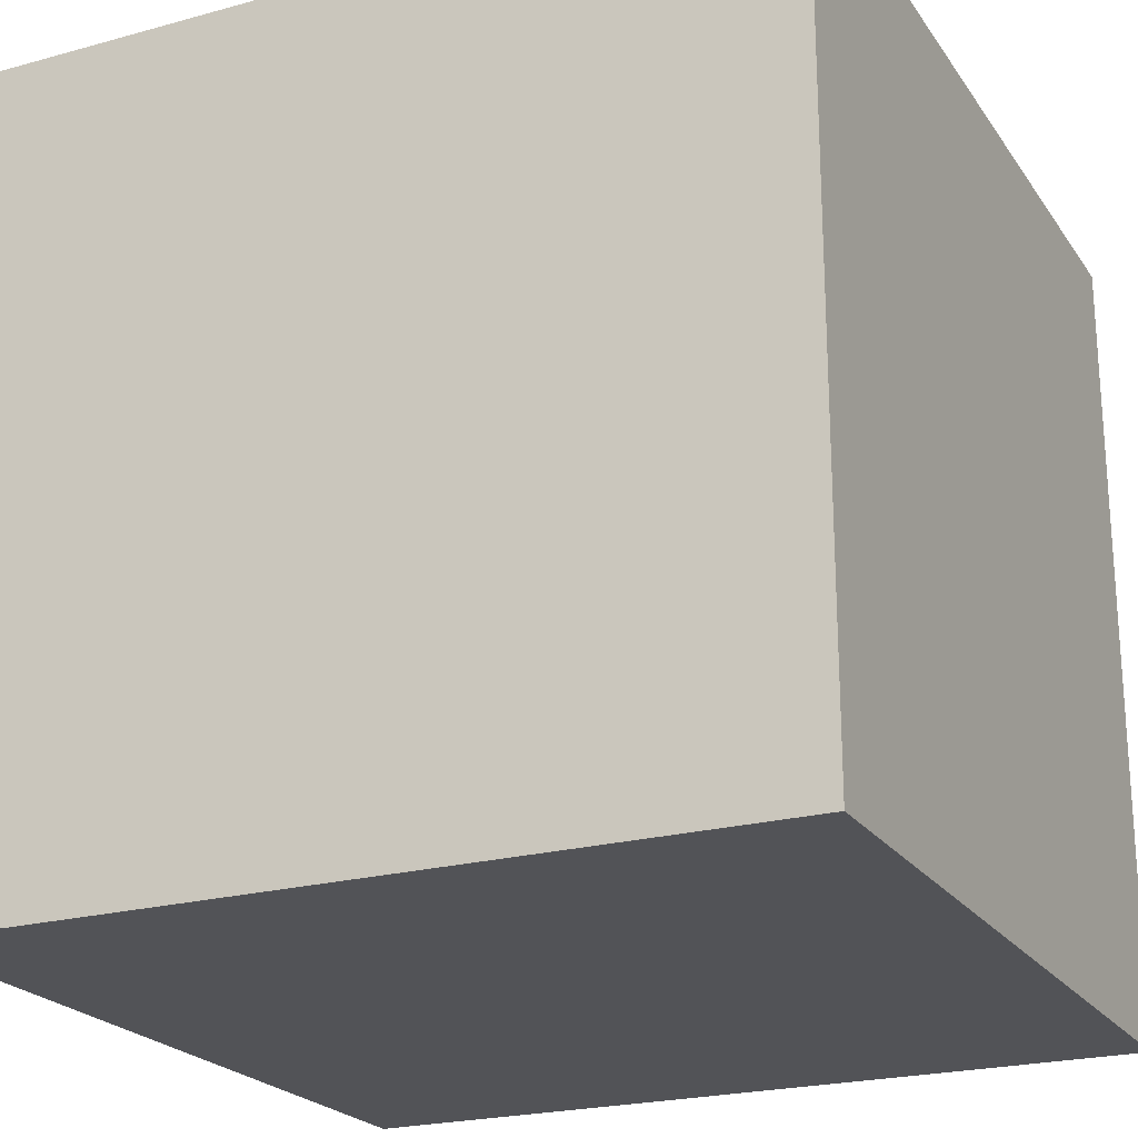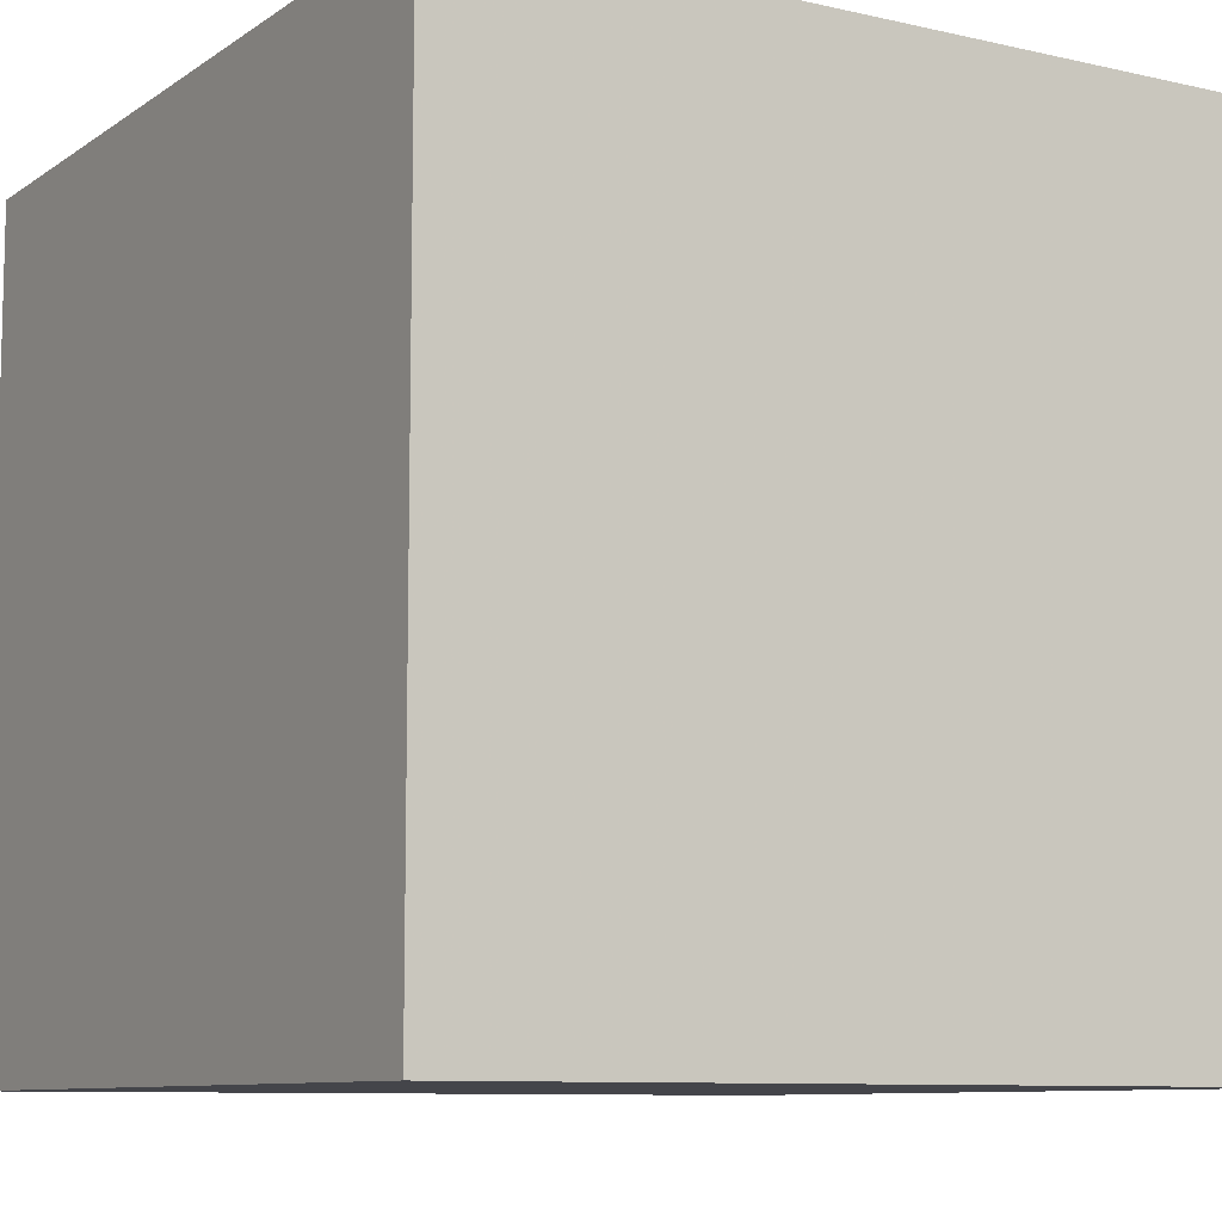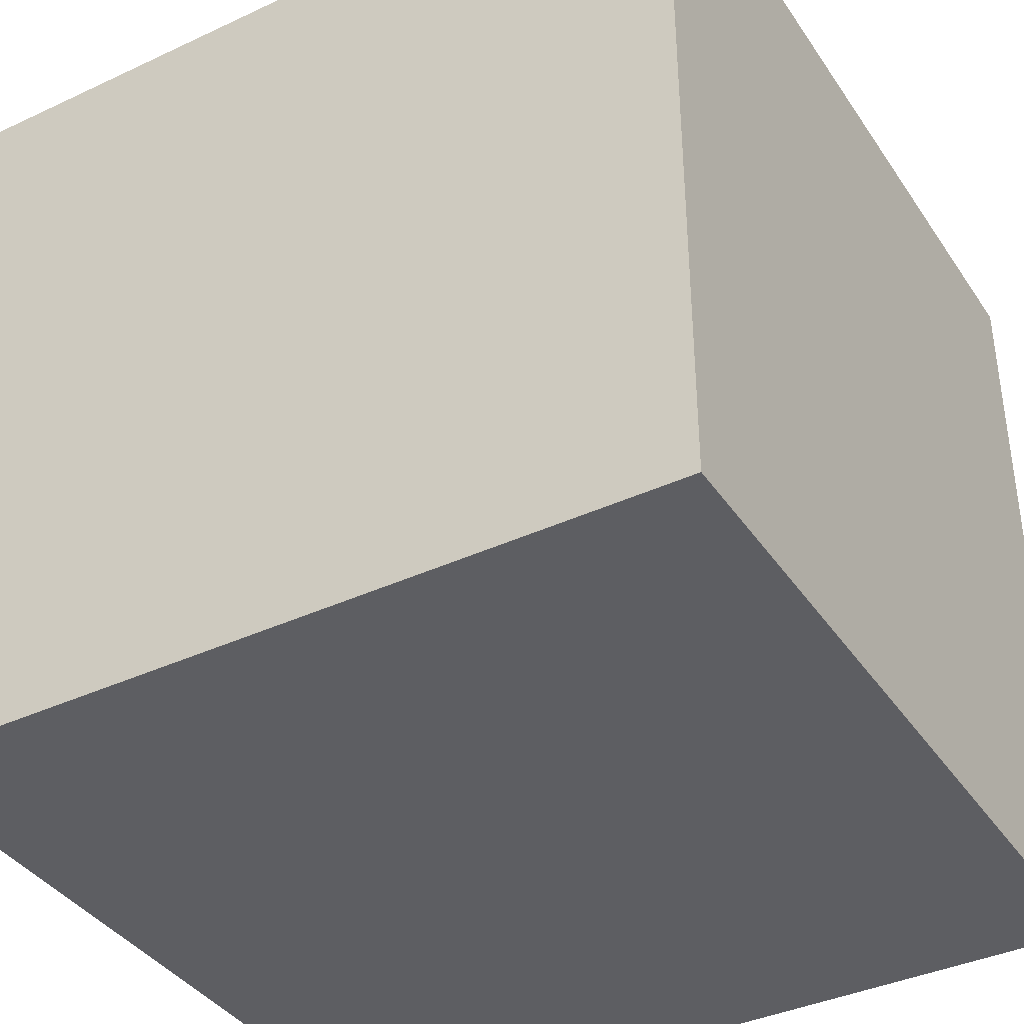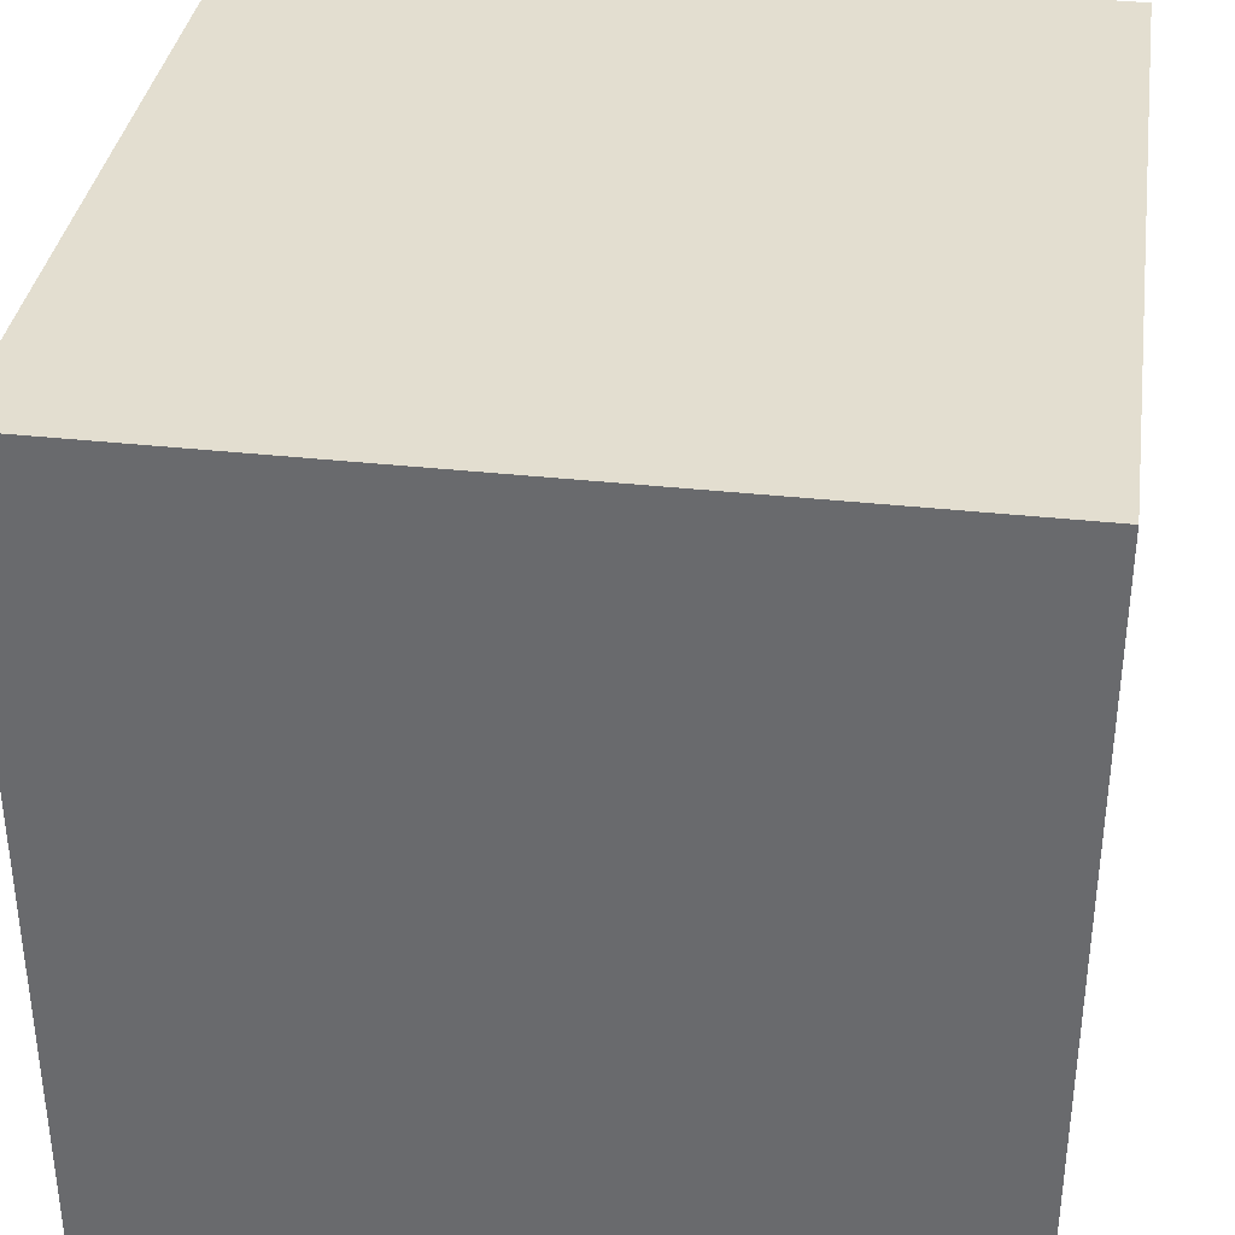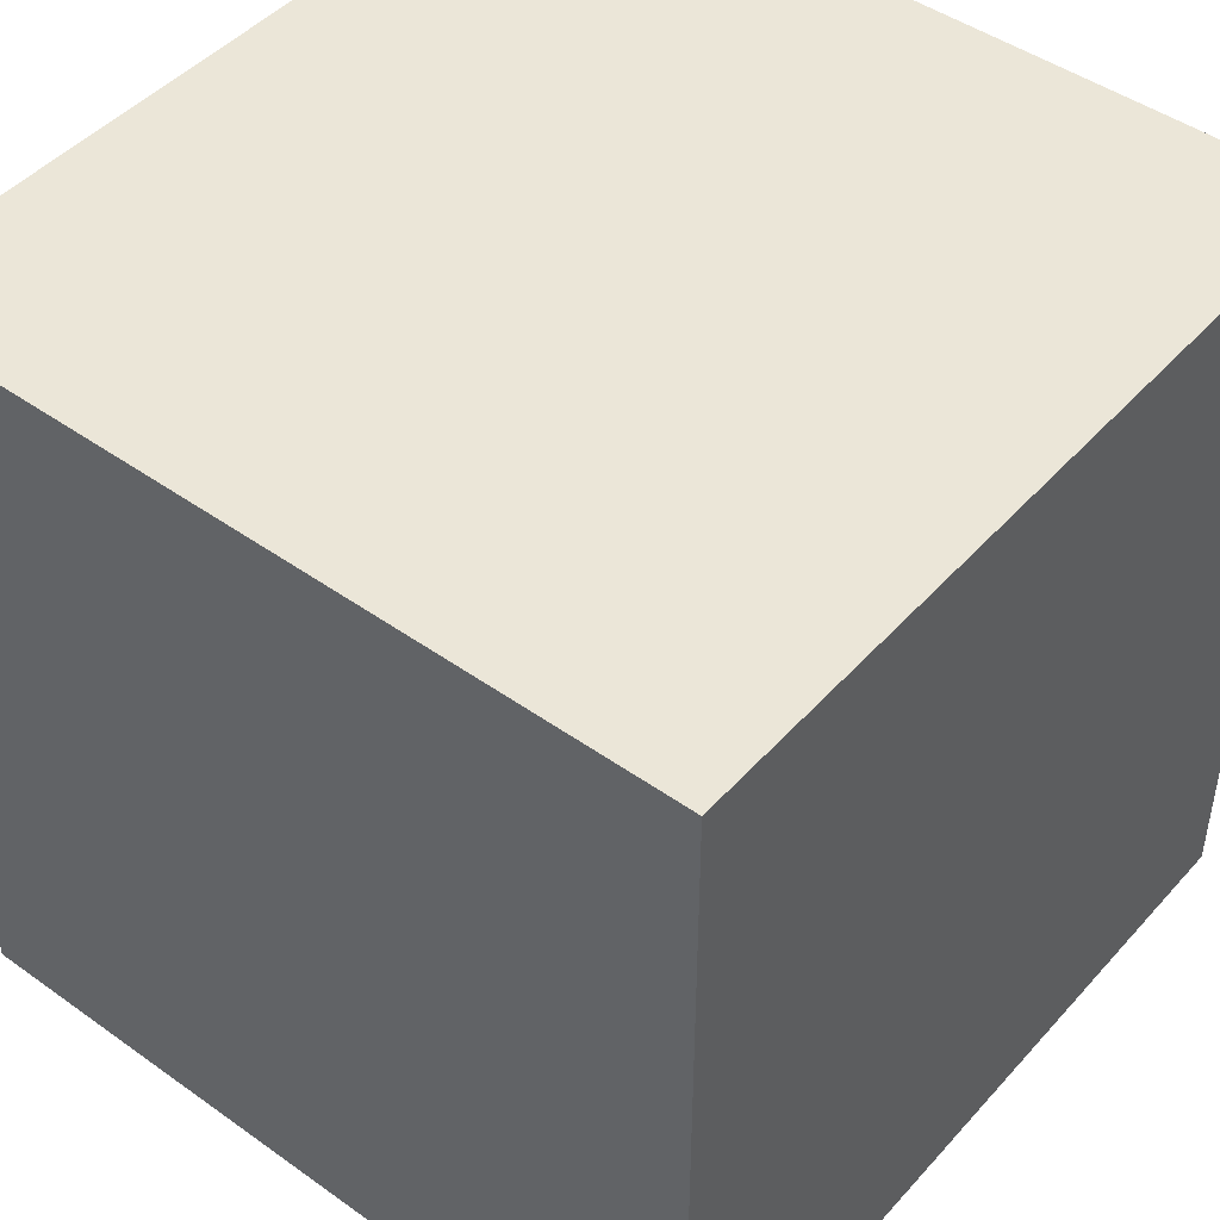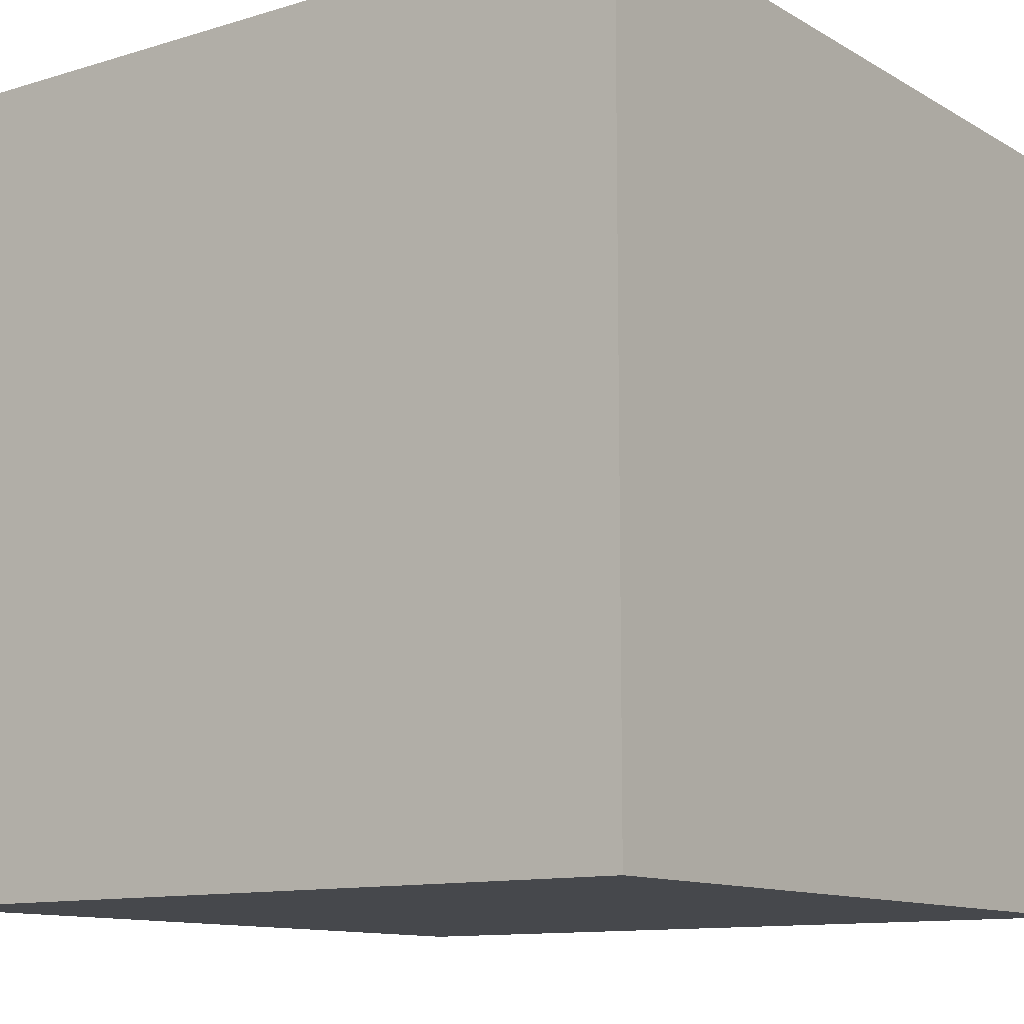
<metadata>
{"format":"obj","ext":"obj","renderer":"f3d","projection":"perspective","resolution":1024,"background":"white","views":[{"elev":-22.4,"azim":-64.6,"up":"+Z"},{"elev":-9.2,"azim":148.9,"up":"+Y"},{"elev":-38.7,"azim":30.4,"up":"+Y"},{"elev":35.7,"azim":-171.7,"up":"+Z"},{"elev":46.3,"azim":-140.9,"up":"+Z"},{"elev":-11.5,"azim":36.3,"up":"+Y"}]}
</metadata>
<code>
v -0.035 -0.035 -0.035
v -0.035 -0.035 0.035
v -0.035 0.035 -0.035
v -0.035 0.035 0.035
v 0.035 -0.035 -0.035
v 0.035 -0.035 0.035
v 0.035 0.035 -0.035
v 0.035 0.035 0.035
f 2 4 1
f 5 2 1
f 1 4 3
f 3 5 1
f 2 8 4
f 6 2 5
f 6 8 2
f 4 8 3
f 7 5 3
f 3 8 7
f 7 6 5
f 8 6 7

</code>
